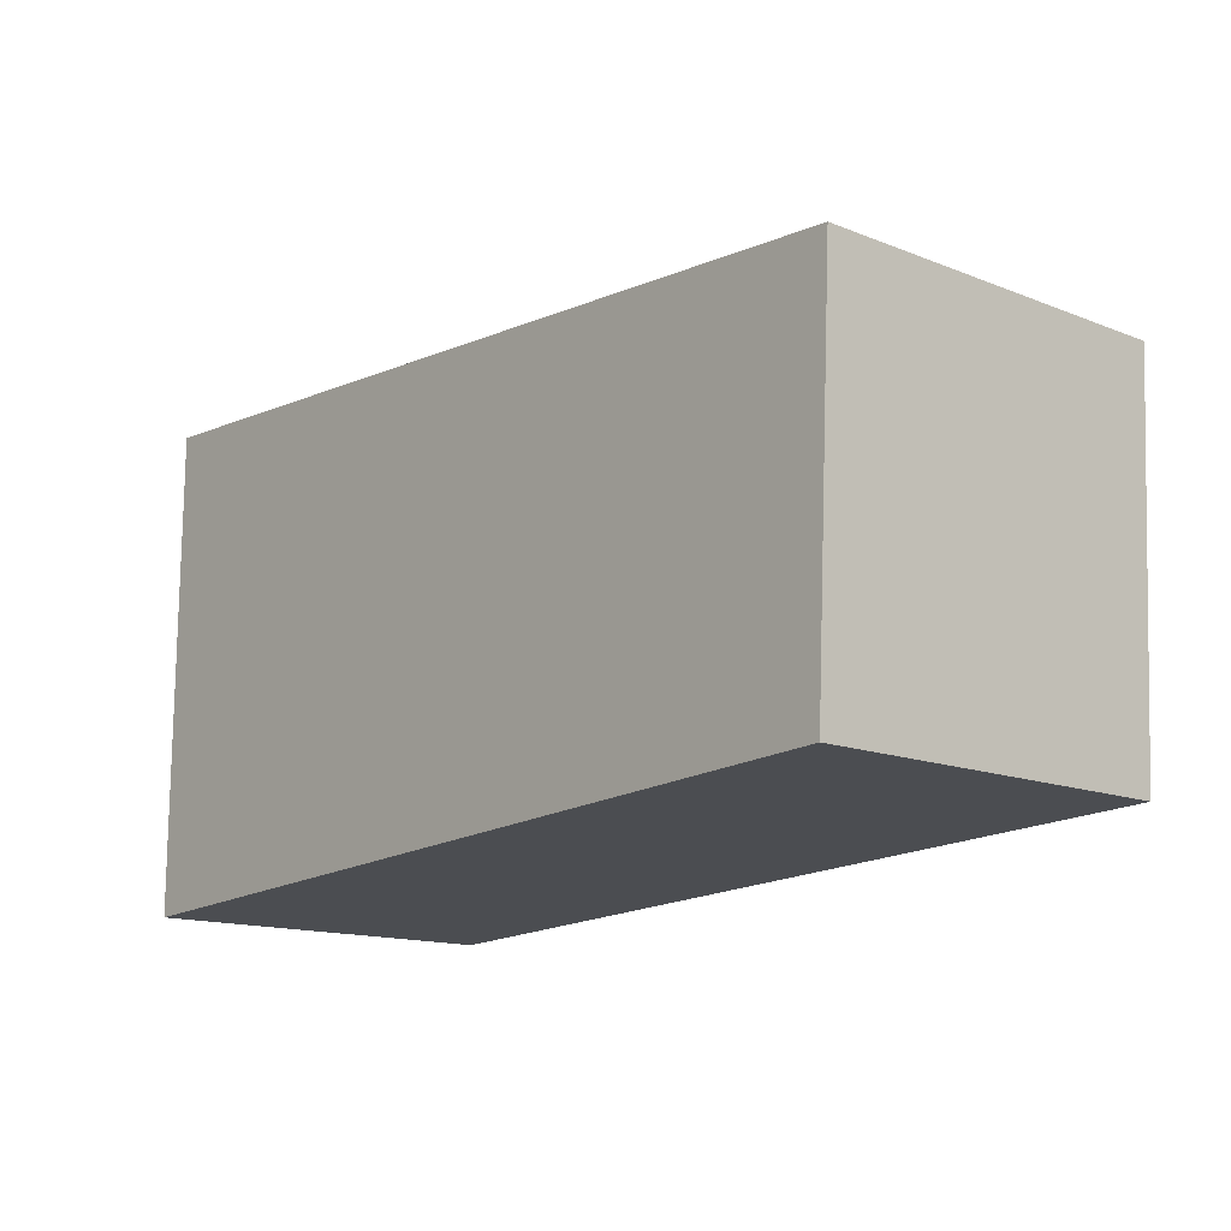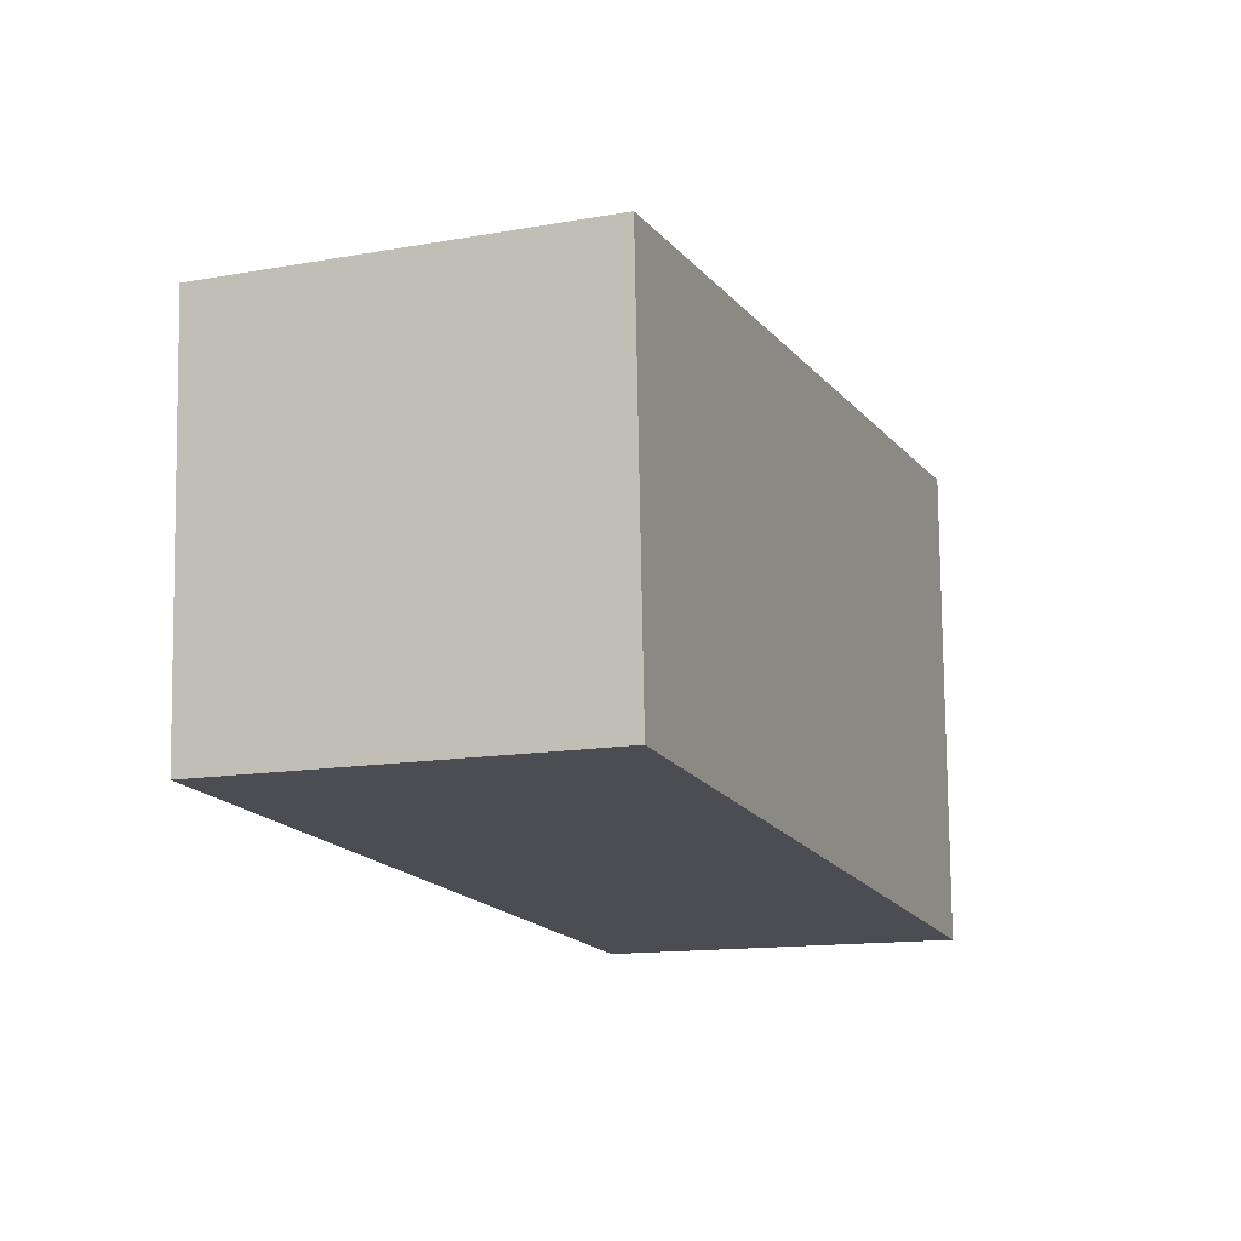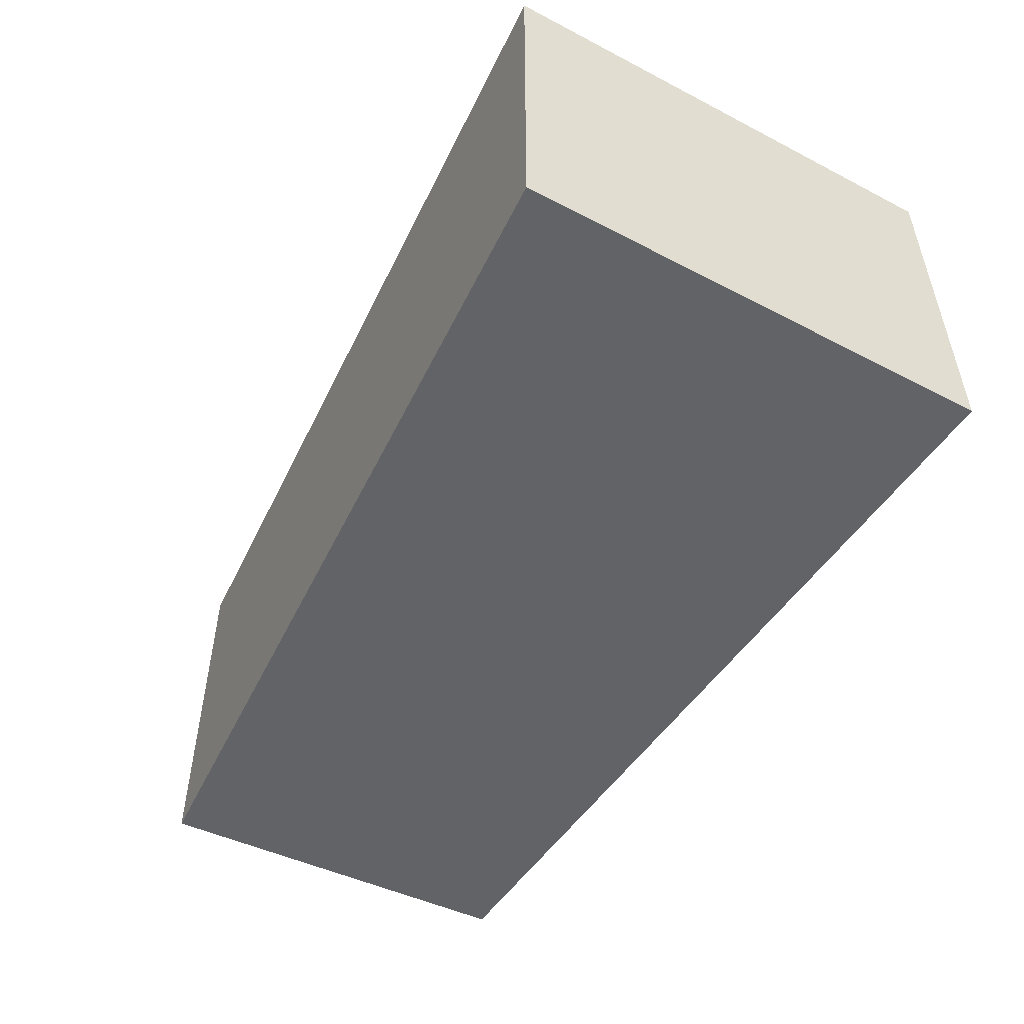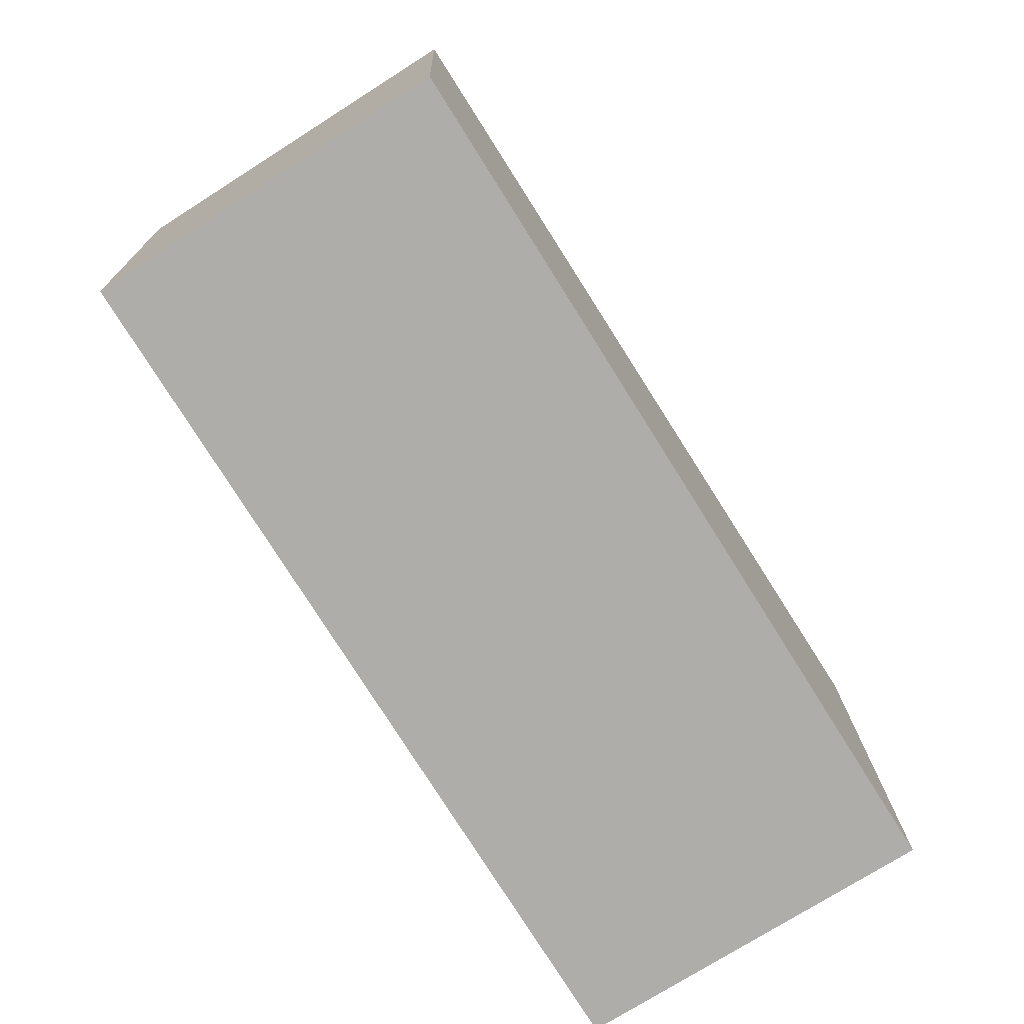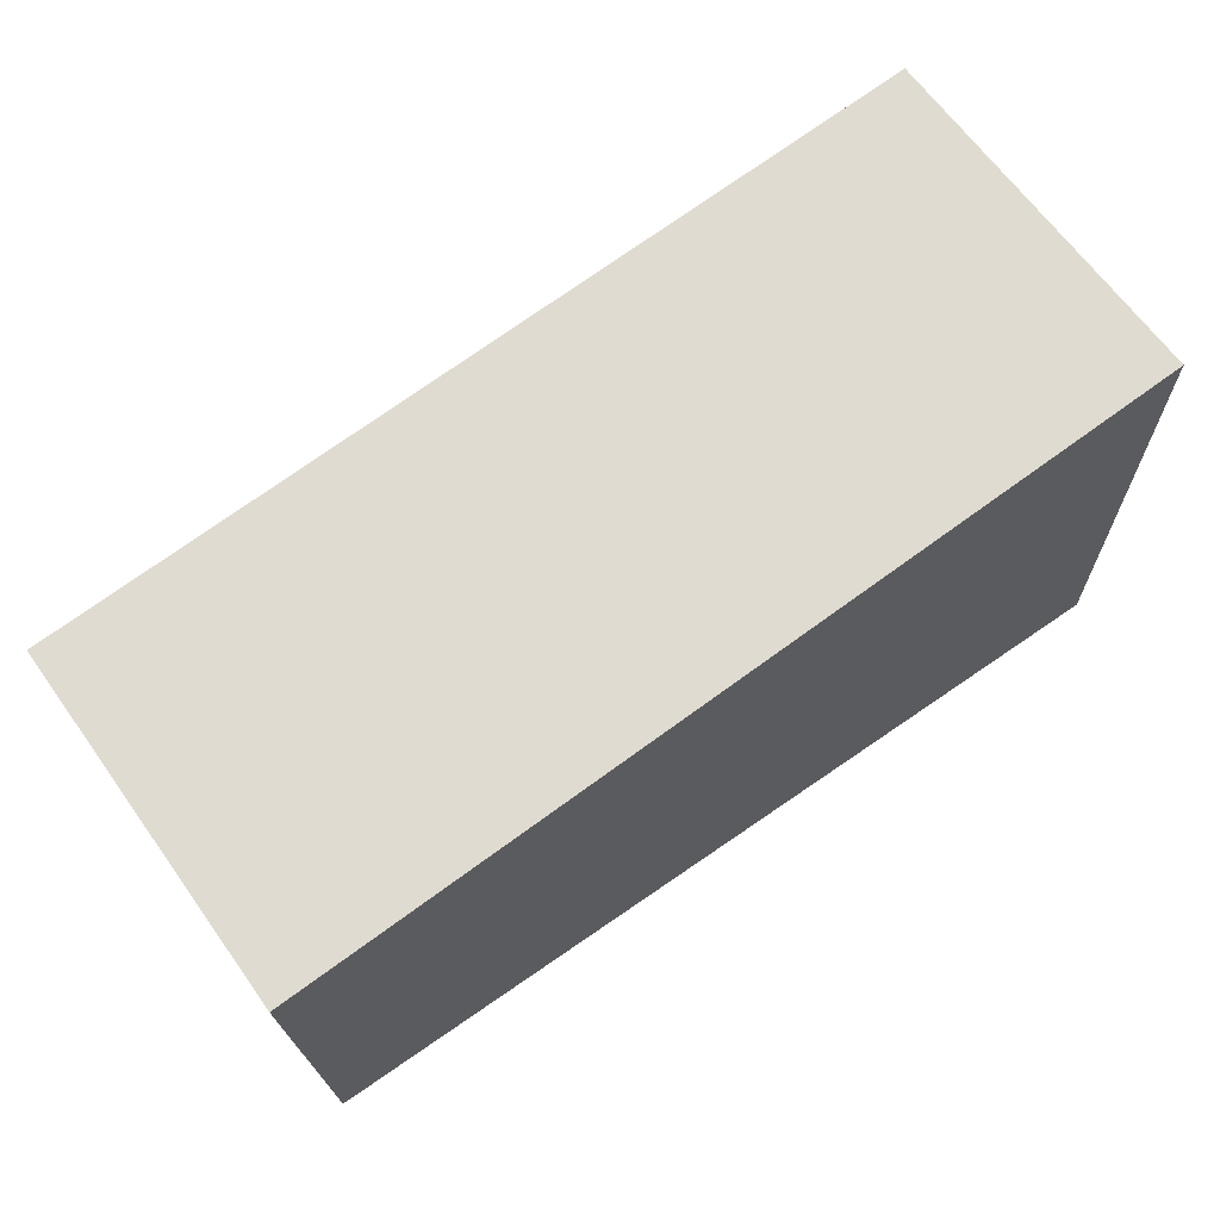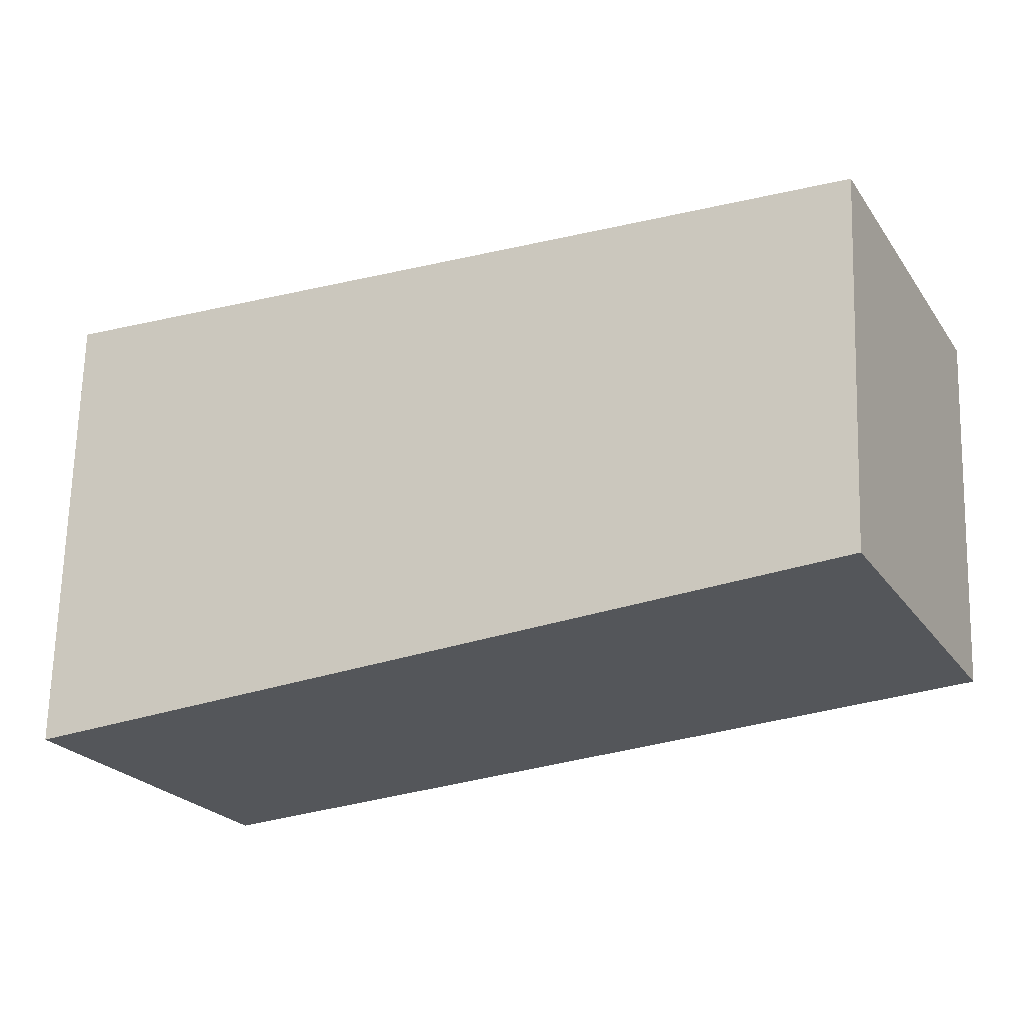
<metadata>
{"format":"obj","ext":"obj","renderer":"f3d","projection":"perspective","resolution":1024,"background":"white","views":[{"elev":-14.3,"azim":-130.5,"up":"+Z"},{"elev":-14.1,"azim":-68.9,"up":"+Z"},{"elev":-50.8,"azim":60.4,"up":"+Y"},{"elev":-75.5,"azim":-57.7,"up":"+Z"},{"elev":66.0,"azim":-35.7,"up":"+Z"},{"elev":-24.7,"azim":-153.0,"up":"+Z"}]}
</metadata>
<code>
v 0.0002624 -0.1439 0.009954
v 0.0002624 -0.1439 -0.009954
v 0.0002624 -0.1288 -0.009954
v -0.03685 -0.1288 0.0072
v -0.03685 -0.1439 0.0072
v 0.0002624 -0.1288 0.009954
v -0.03606 -0.1288 -0.008393
v -0.03606 -0.1439 -0.008393
f 5 2 1
f 5 1 4
f 6 4 1
f 6 1 2
f 6 2 3
f 7 3 2
f 7 5 4
f 7 6 3
f 7 4 6
f 8 7 2
f 8 2 5
f 8 5 7

</code>
